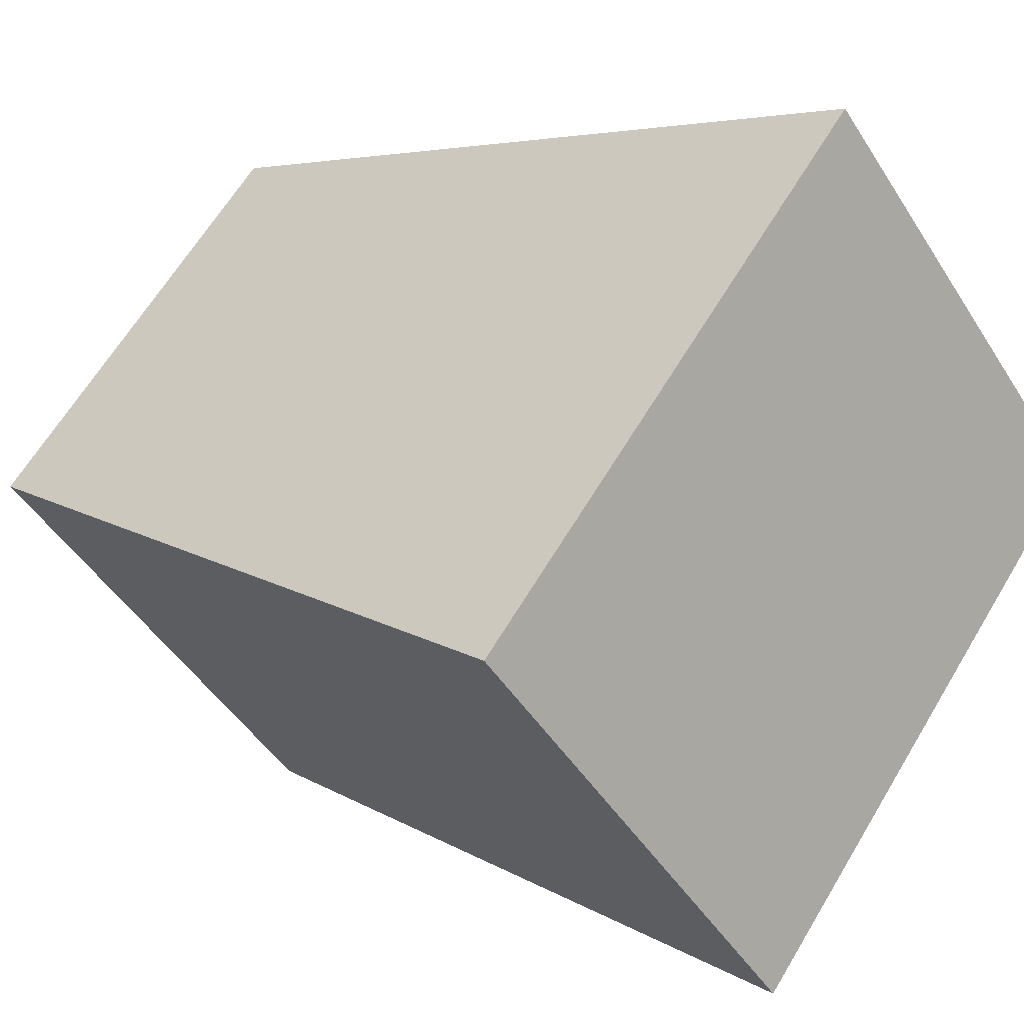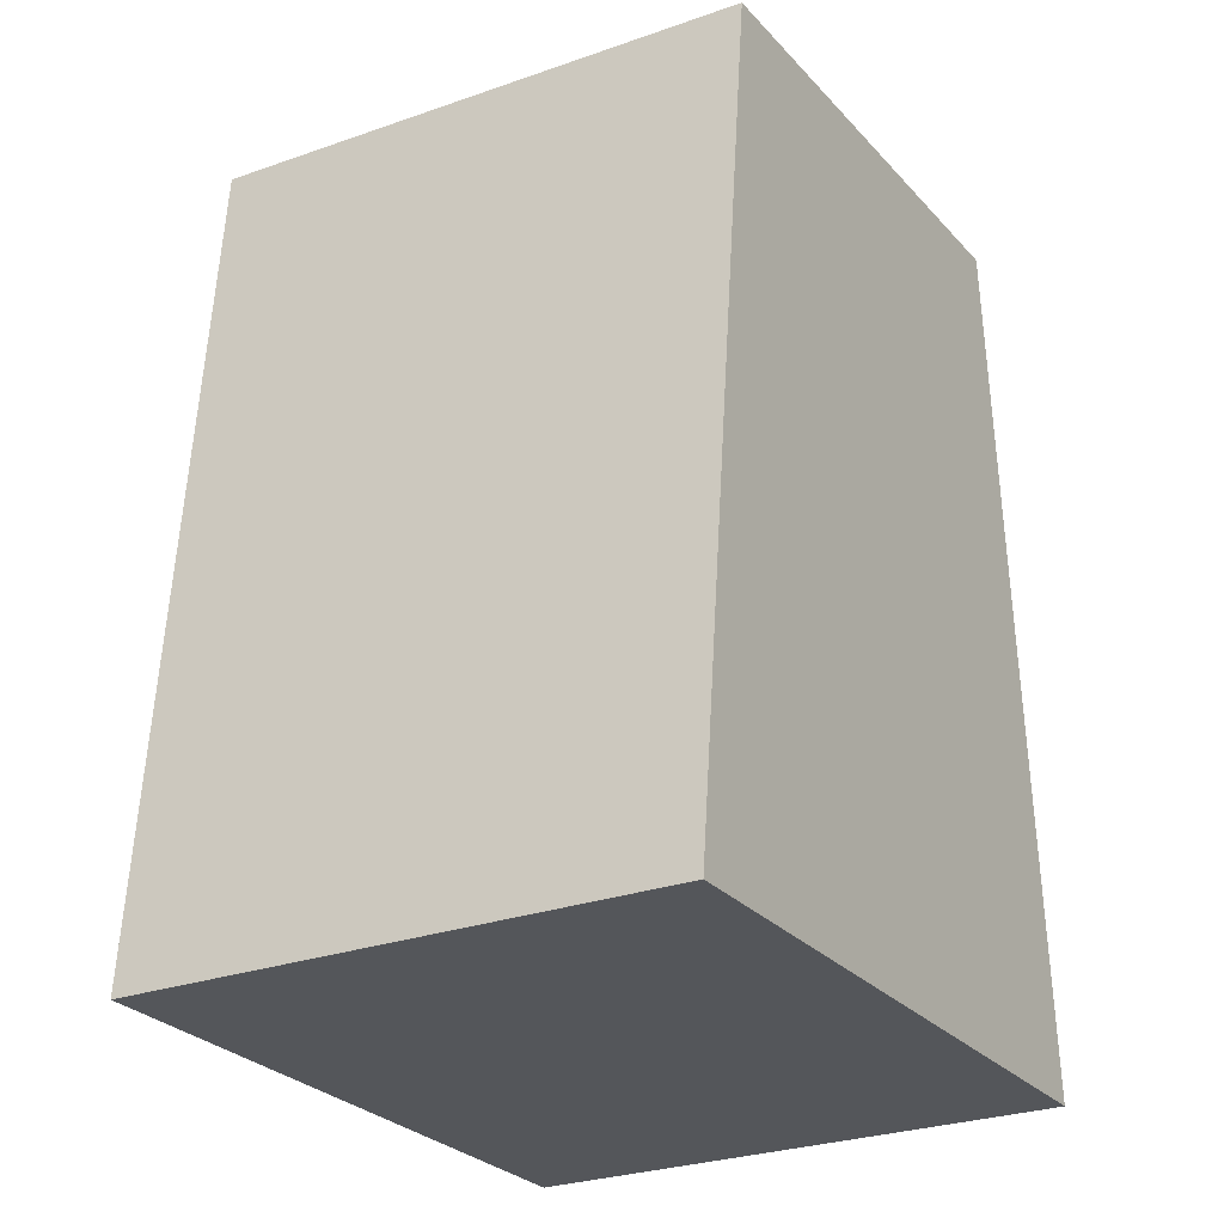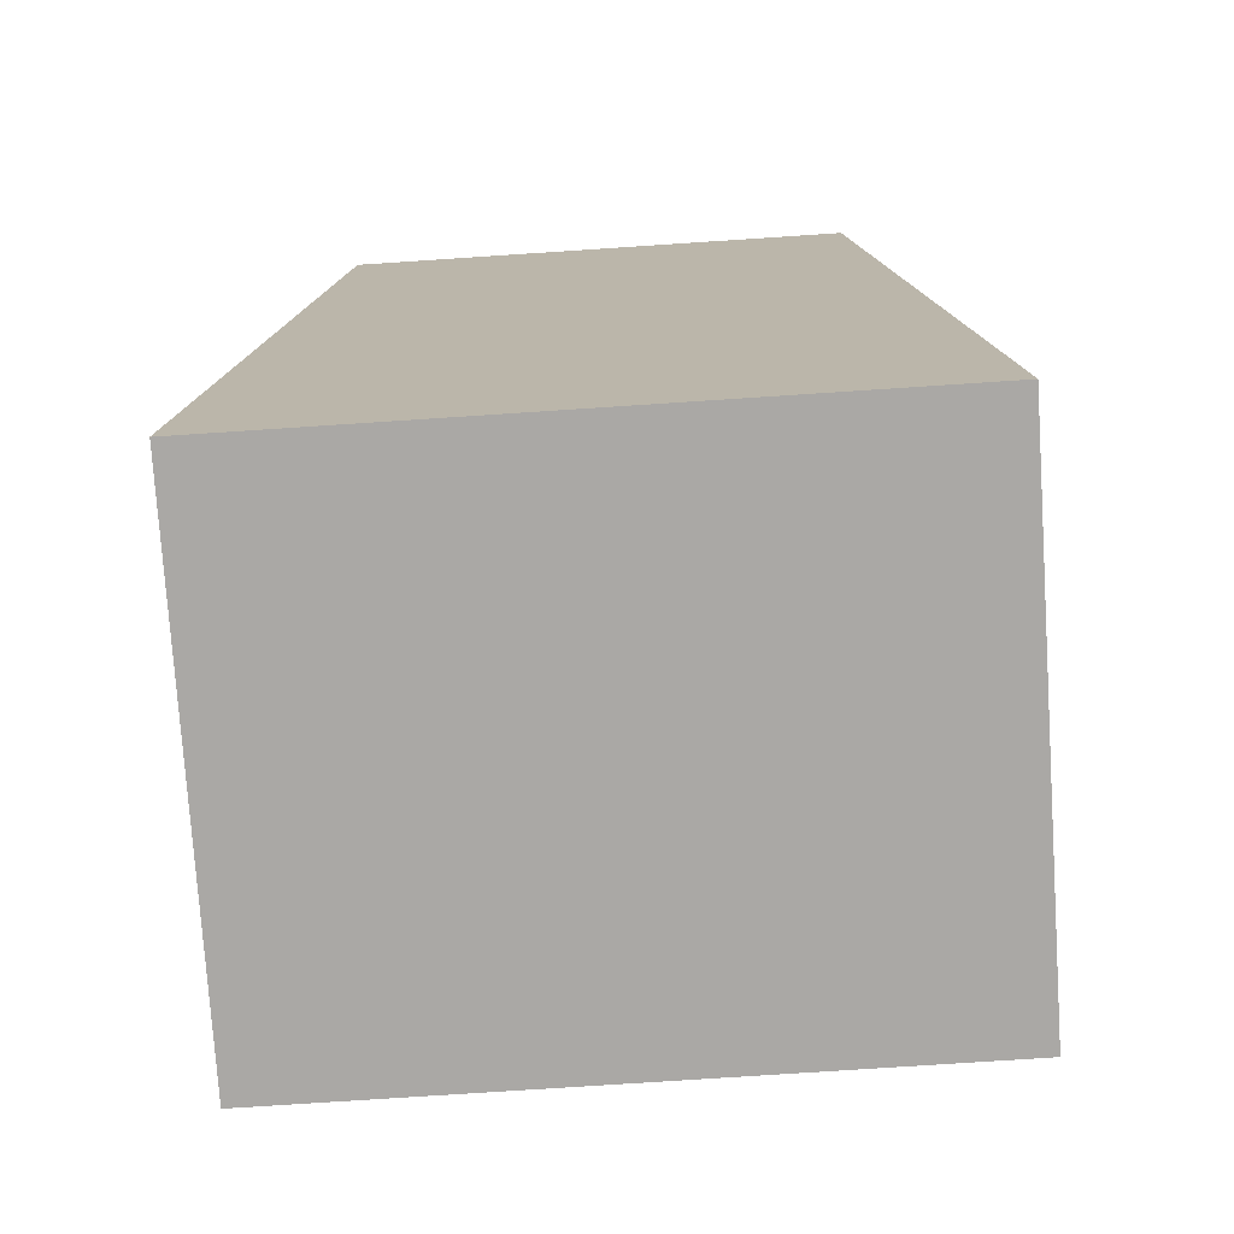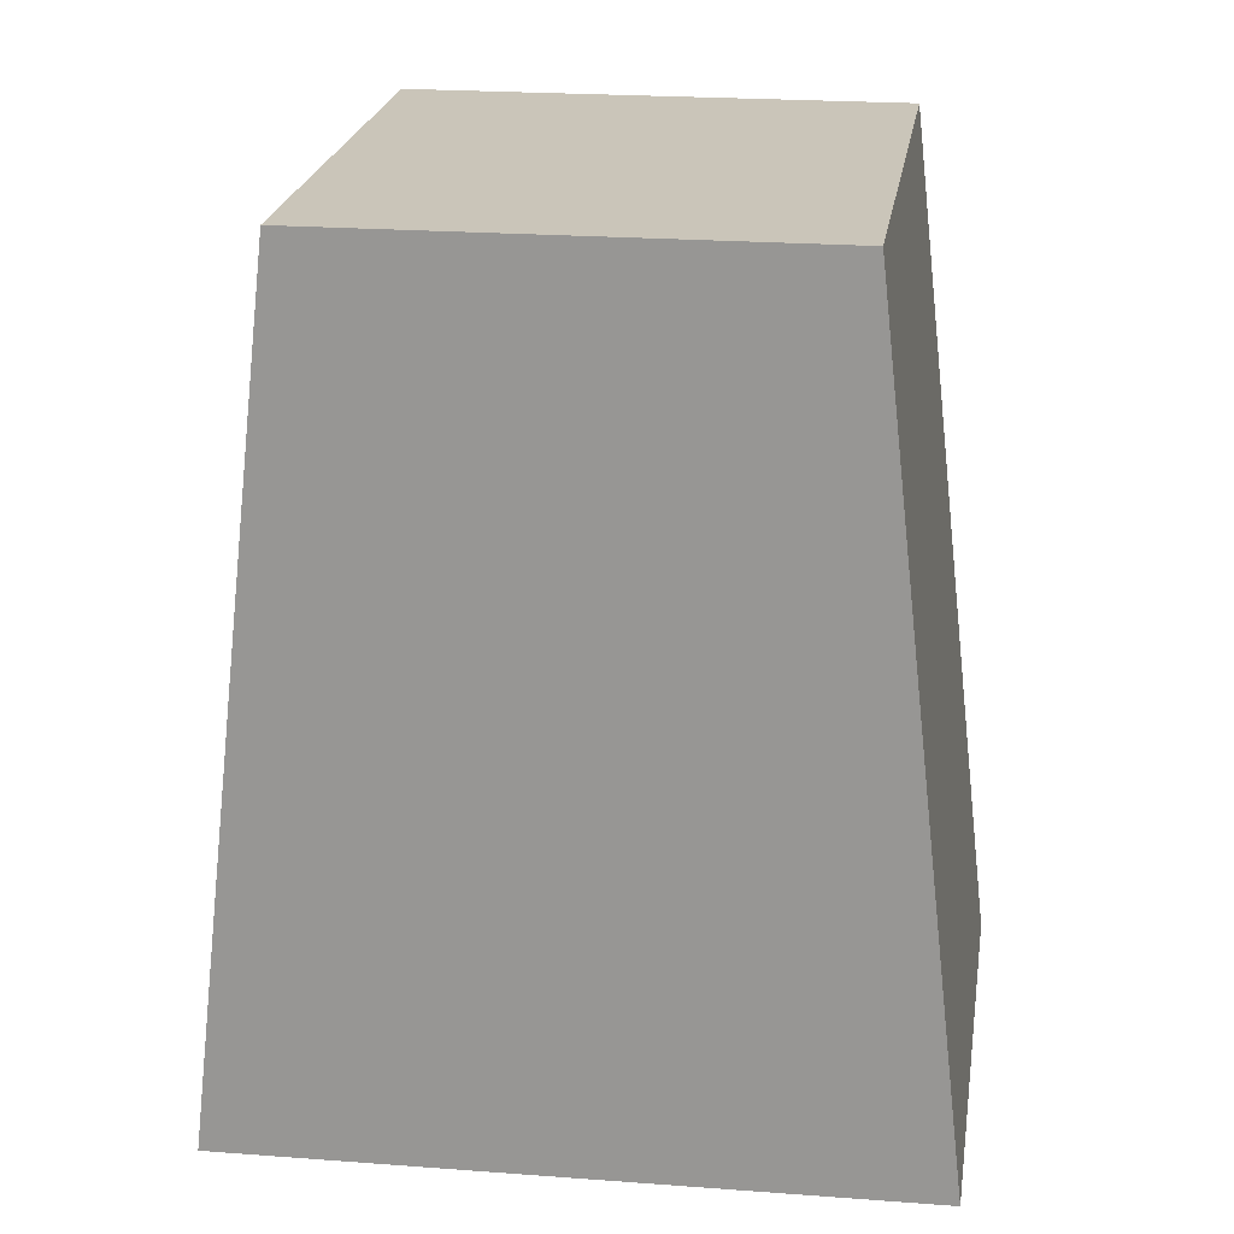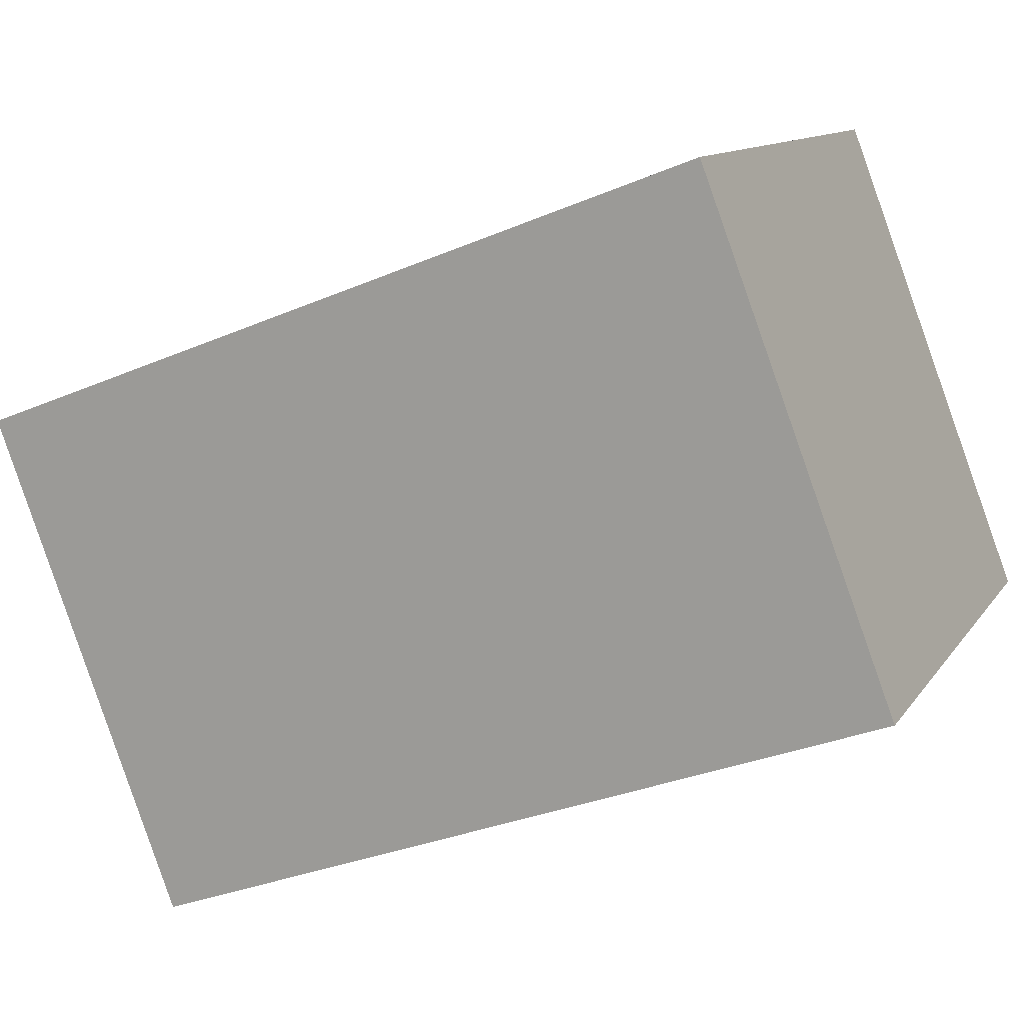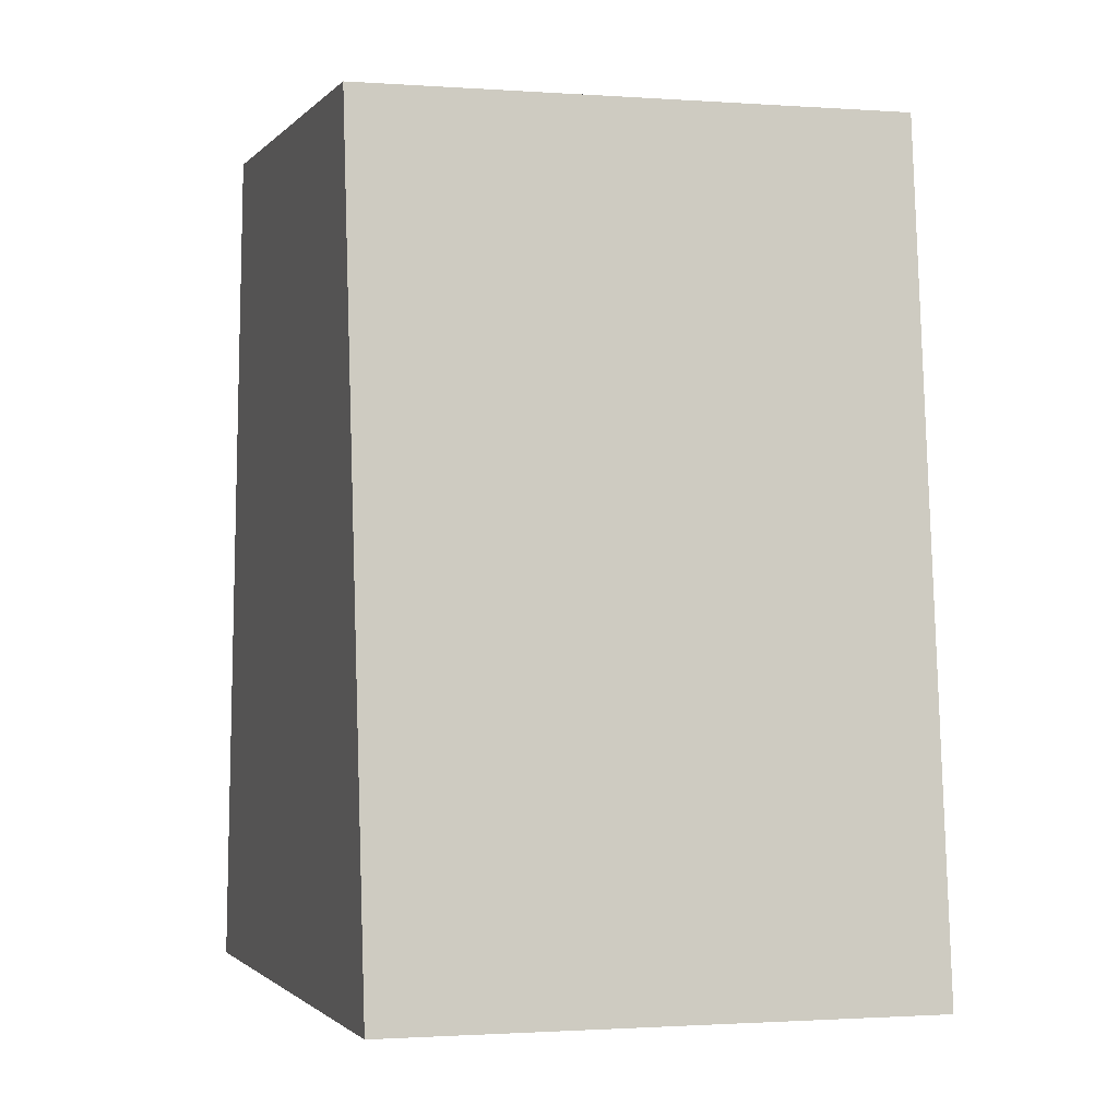
<metadata>
{"format":"obj","ext":"obj","renderer":"f3d","projection":"perspective","resolution":1024,"background":"white","views":[{"elev":8.2,"azim":-43.5,"up":"+Z"},{"elev":-25.4,"azim":75.4,"up":"+Y"},{"elev":-75.2,"azim":138.8,"up":"+Y"},{"elev":20.7,"azim":143.0,"up":"+Y"},{"elev":-38.0,"azim":-62.2,"up":"+Z"},{"elev":-1.2,"azim":28.3,"up":"+Y"}]}
</metadata>
<code>
g default
v 686.9 -0.1539 173.1
v 698 -0.1539 184.2
v 688.4 19.5 174.6
v 696.5 19.5 182.7
v 697.5 19.5 165.6
v 705.6 19.5 173.7
v 696 -0.1539 164
v 707.1 -0.1539 175.2
g polySurface144 group91 polySurface24
f 1 2 4 3
f 3 4 6 5
f 5 6 8 7
f 7 8 2 1
f 2 8 6 4
f 7 1 3 5

</code>
